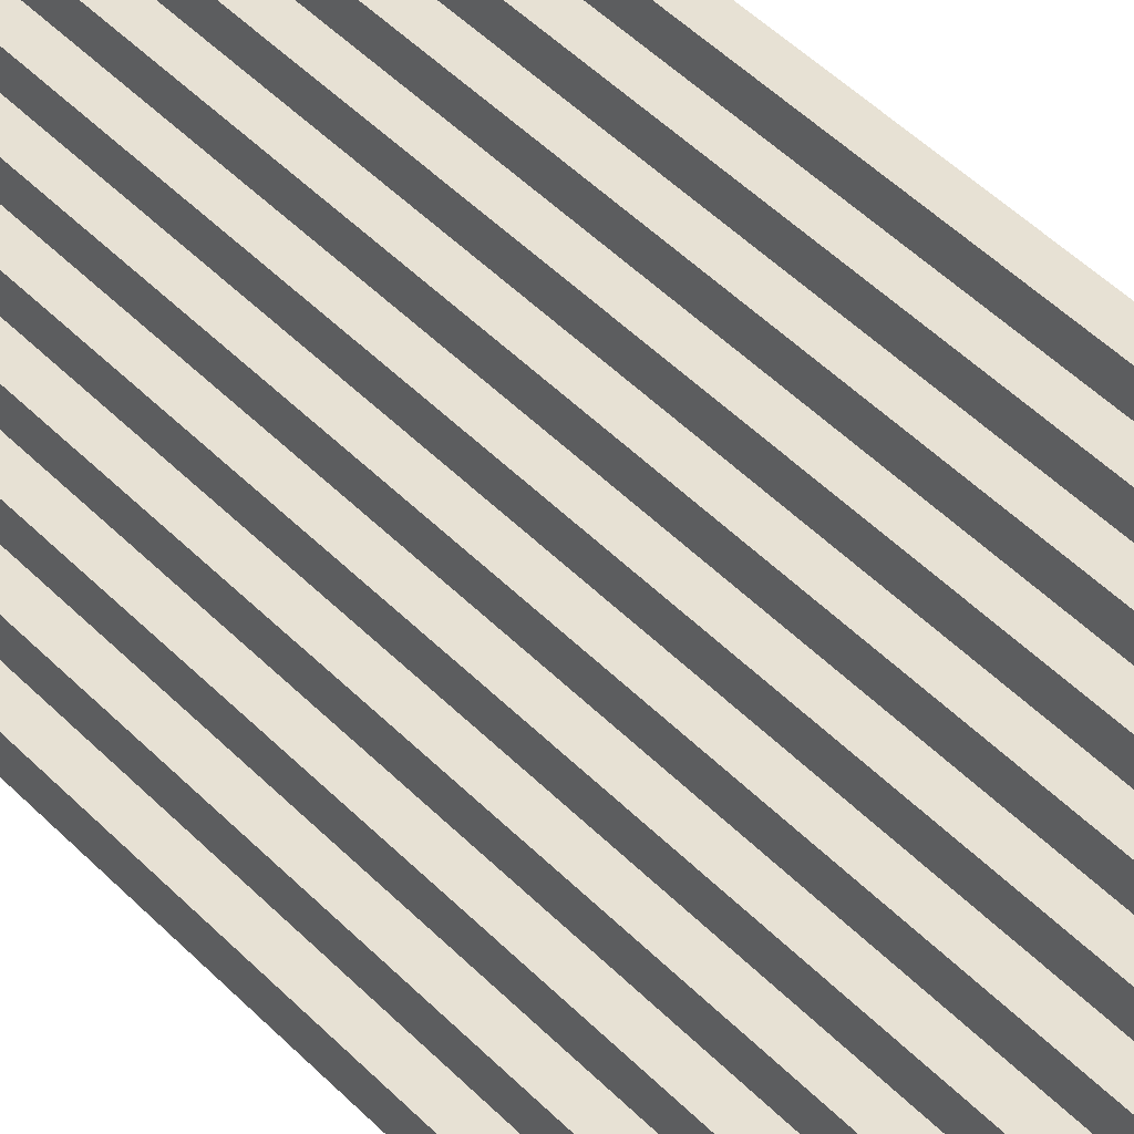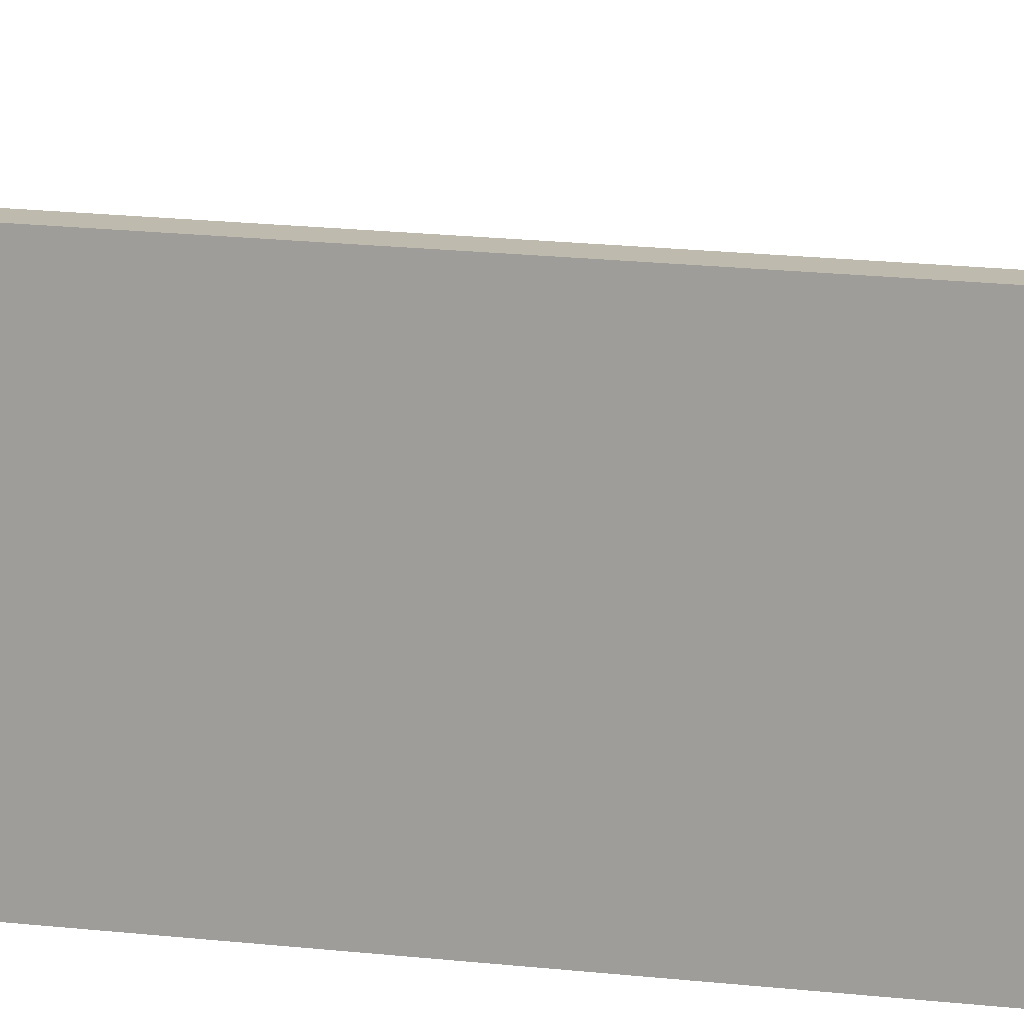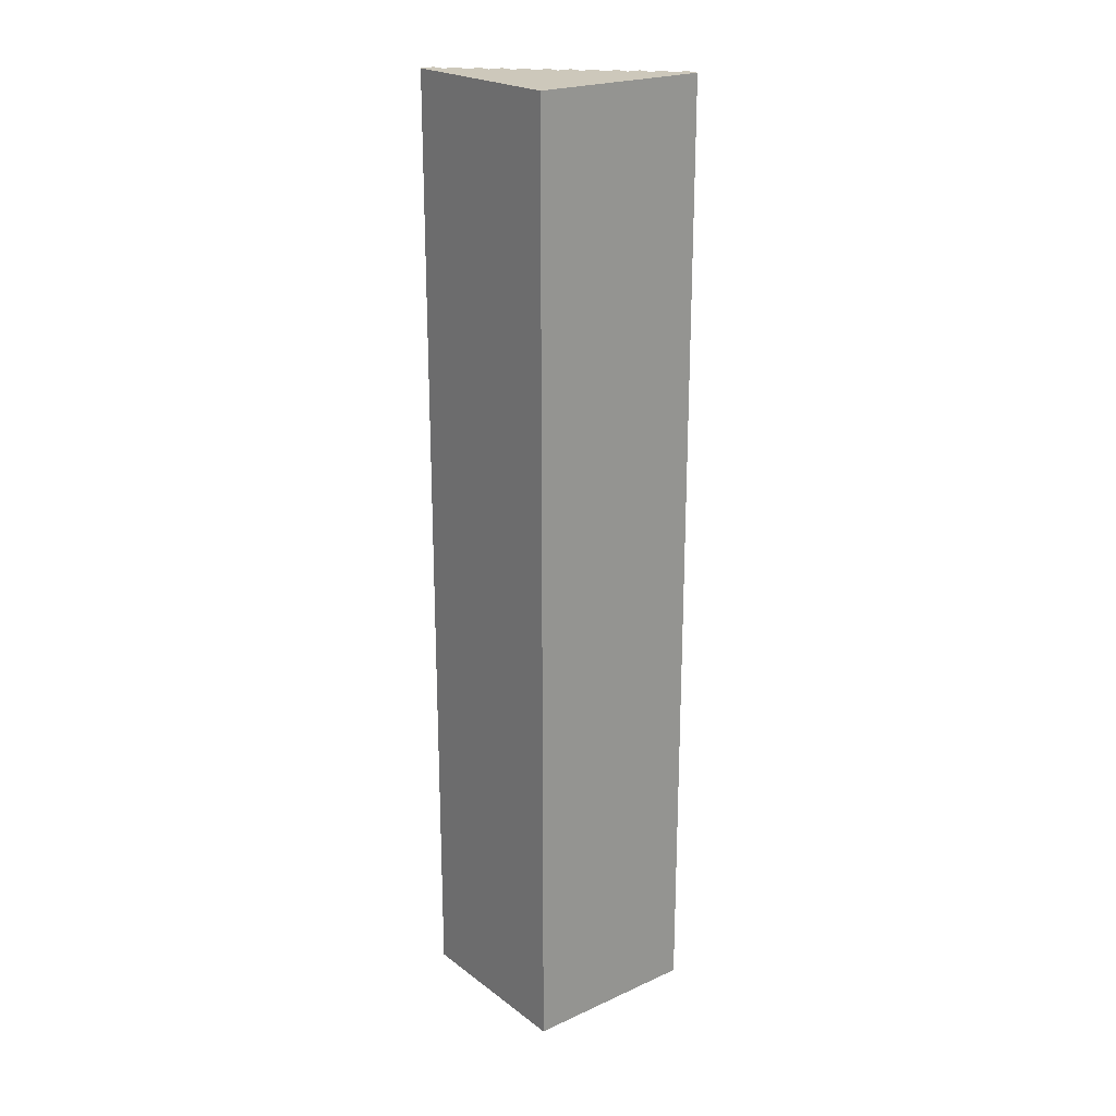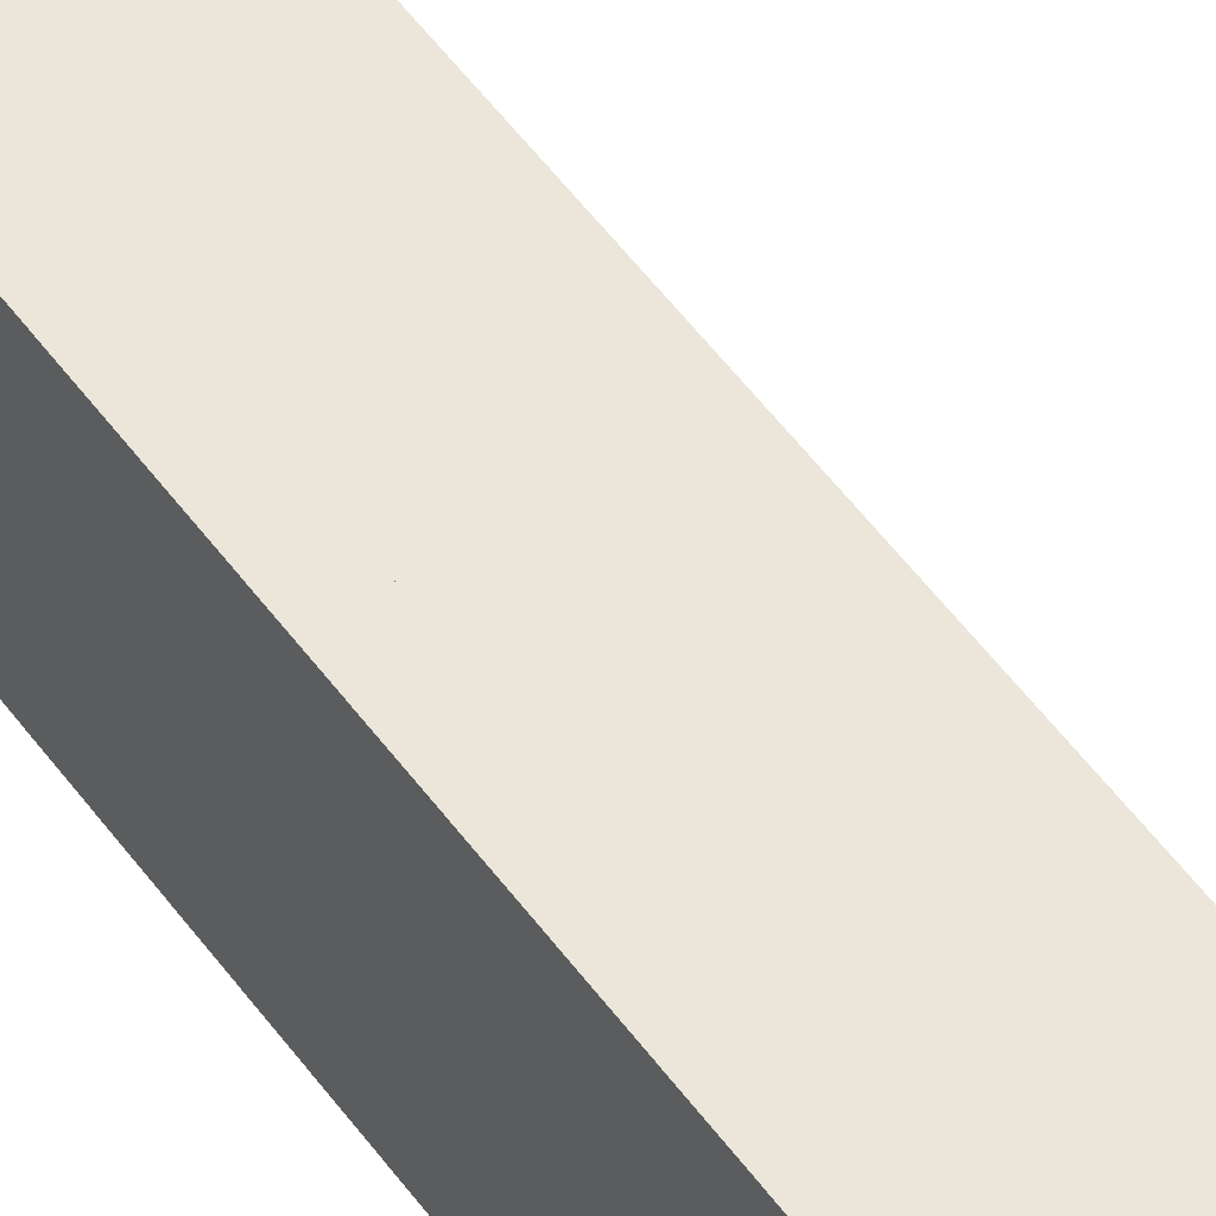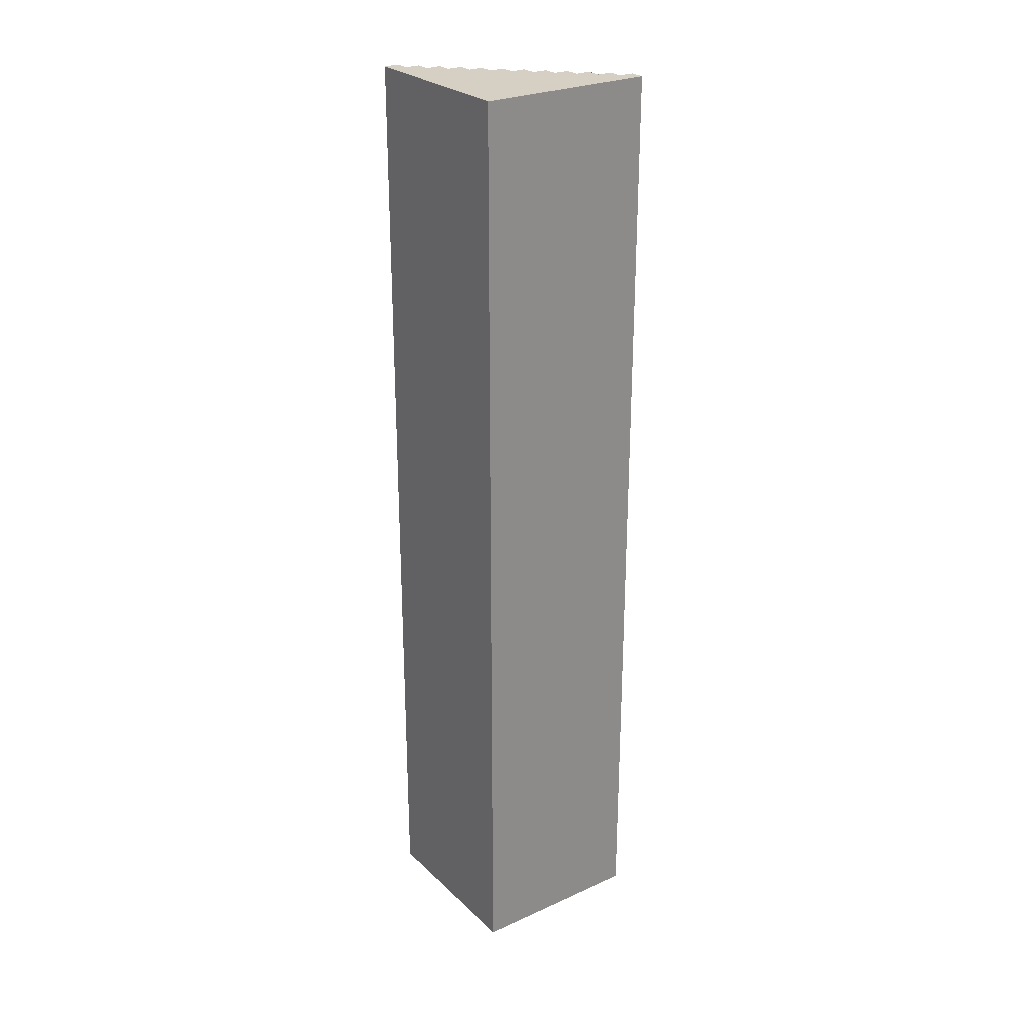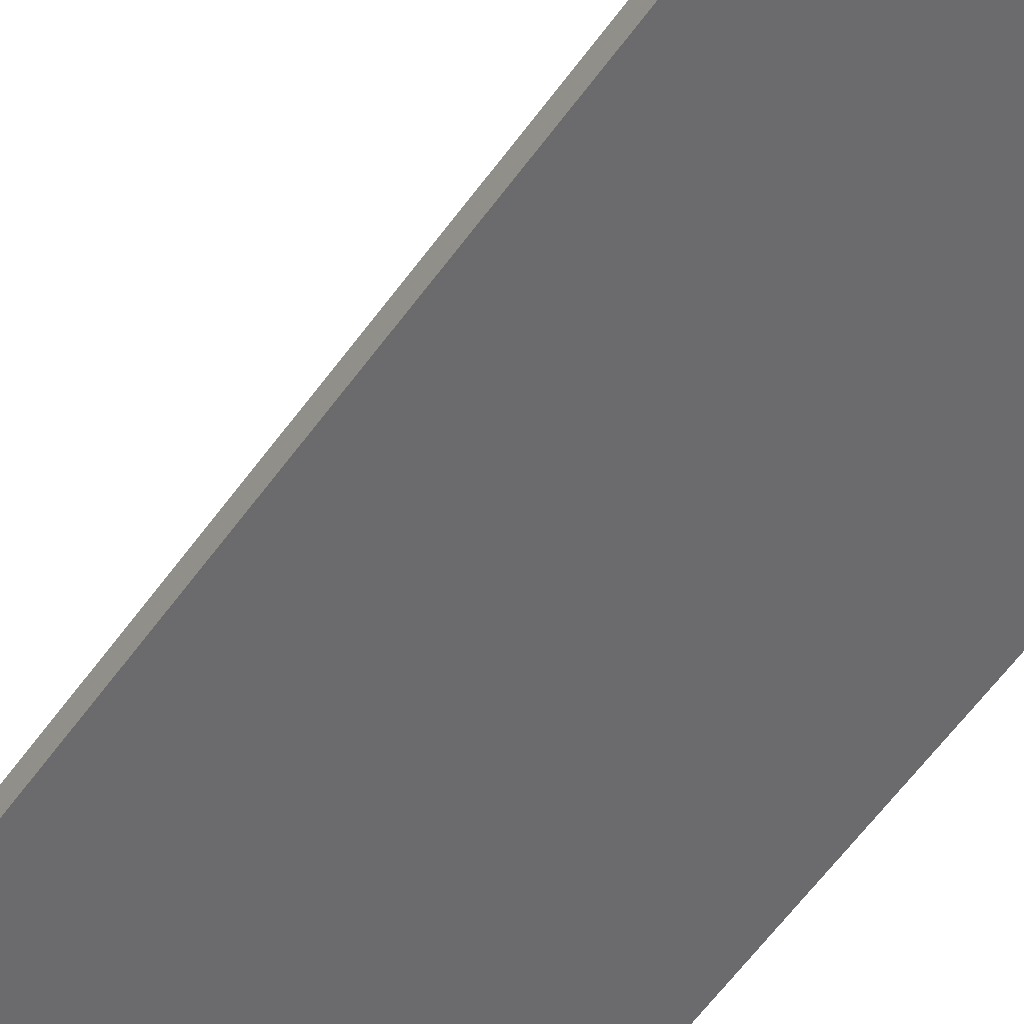
<metadata>
{"format":"obj","ext":"obj","renderer":"f3d","projection":"perspective","resolution":1024,"background":"white","views":[{"elev":39.4,"azim":-37.2,"up":"+Y"},{"elev":15.5,"azim":104.6,"up":"+Y"},{"elev":22.0,"azim":51.8,"up":"+Z"},{"elev":57.2,"azim":143.5,"up":"+Y"},{"elev":26.4,"azim":54.8,"up":"+Z"},{"elev":-53.5,"azim":-33.7,"up":"+Y"}]}
</metadata>
<code>
o
v 2 -3.2 3.2
v 2 -3.2 -3.2
v 2 -3.1 3.2
v 2 -3.1 -3.2
v 2.1 -3.1 3.2
v 2.1 -3.1 -3.2
v 2.1 -3 3.2
v 2.1 -3 -3.2
v 2.2 -3 3.2
v 2.2 -3 -3.2
v 2.2 -2.9 3.2
v 2.2 -2.9 -3.2
v 2.3 -2.9 3.2
v 2.3 -2.9 -3.2
v 2.3 -2.8 3.2
v 2.3 -2.8 -3.2
v 2.4 -2.8 3.2
v 2.4 -2.8 -3.2
v 2.4 -2.7 3.2
v 2.4 -2.7 -3.2
v 2.5 -2.7 3.2
v 2.5 -2.7 -3.2
v 2.5 -2.6 3.2
v 2.5 -2.6 -3.2
v 2.6 -2.6 3.2
v 2.6 -2.6 -3.2
v 2.6 -2.5 3.2
v 2.6 -2.5 -3.2
v 2.7 -2.5 3.2
v 2.7 -2.5 -3.2
v 2.7 -2.4 3.2
v 2.7 -2.4 -3.2
v 2.8 -2.4 3.2
v 2.8 -2.4 -3.2
v 2.8 -2.3 3.2
v 2.8 -2.3 -3.2
v 2.9 -2.3 3.2
v 2.9 -2.3 -3.2
v 2.9 -2.2 3.2
v 2.9 -2.2 -3.2
v 3 -2.2 3.2
v 3 -2.2 -3.2
v 3 -2.1 3.2
v 3 -2.1 -3.2
v 3.1 -2.1 3.2
v 3.1 -2.1 -3.2
v 3.1 -2 3.2
v 3.1 -2 -3.2
v 3.2 -3.2 3.2
v 3.2 -3.2 -3.2
v 3.2 -2.3 3.2
v 3.2 -2.3 -3.2
v 3.2 -2 3.2
v 3.2 -2 -3.2
v 2 -3.2 3.2
v 2 -3.1 3.2
v 2.1 -3.1 3.2
v 2.1 -3 3.2
v 2.2 -3 3.2
v 2.2 -2.9 3.2
v 2.3 -3.2 3.2
v 2.3 -3.1 3.2
v 2.3 -2.9 3.2
v 2.3 -2.8 3.2
v 2.4 -3.1 3.2
v 2.4 -3 3.2
v 2.4 -2.8 3.2
v 2.4 -2.7 3.2
v 2.5 -3 3.2
v 2.5 -2.9 3.2
v 2.5 -2.7 3.2
v 2.5 -2.6 3.2
v 2.6 -2.9 3.2
v 2.6 -2.8 3.2
v 2.6 -2.6 3.2
v 2.6 -2.5 3.2
v 2.7 -2.8 3.2
v 2.7 -2.7 3.2
v 2.7 -2.5 3.2
v 2.7 -2.4 3.2
v 2.8 -2.7 3.2
v 2.8 -2.6 3.2
v 2.8 -2.4 3.2
v 2.8 -2.3 3.2
v 2.9 -2.6 3.2
v 2.9 -2.5 3.2
v 2.9 -2.3 3.2
v 2.9 -2.2 3.2
v 3 -2.5 3.2
v 3 -2.4 3.2
v 3 -2.2 3.2
v 3 -2.1 3.2
v 3.1 -2.4 3.2
v 3.1 -2.3 3.2
v 3.1 -2.1 3.2
v 3.1 -2 3.2
v 3.2 -3.2 3.2
v 3.2 -2.3 3.2
v 3.2 -2 3.2
v 2 -3.2 -3.2
v 2 -3.1 -3.2
v 2.1 -3.1 -3.2
v 2.1 -3 -3.2
v 2.2 -3 -3.2
v 2.2 -2.9 -3.2
v 2.3 -3.2 -3.2
v 2.3 -3.1 -3.2
v 2.3 -2.9 -3.2
v 2.3 -2.8 -3.2
v 2.4 -3.1 -3.2
v 2.4 -3 -3.2
v 2.4 -2.8 -3.2
v 2.4 -2.7 -3.2
v 2.5 -3 -3.2
v 2.5 -2.9 -3.2
v 2.5 -2.7 -3.2
v 2.5 -2.6 -3.2
v 2.6 -2.9 -3.2
v 2.6 -2.8 -3.2
v 2.6 -2.6 -3.2
v 2.6 -2.5 -3.2
v 2.7 -2.8 -3.2
v 2.7 -2.7 -3.2
v 2.7 -2.5 -3.2
v 2.7 -2.4 -3.2
v 2.8 -2.7 -3.2
v 2.8 -2.6 -3.2
v 2.8 -2.4 -3.2
v 2.8 -2.3 -3.2
v 2.9 -2.6 -3.2
v 2.9 -2.5 -3.2
v 2.9 -2.3 -3.2
v 2.9 -2.2 -3.2
v 3 -2.5 -3.2
v 3 -2.4 -3.2
v 3 -2.2 -3.2
v 3 -2.1 -3.2
v 3.1 -2.4 -3.2
v 3.1 -2.3 -3.2
v 3.1 -2.1 -3.2
v 3.1 -2 -3.2
v 3.2 -3.2 -3.2
v 3.2 -2.3 -3.2
v 3.2 -2 -3.2
v 2 -3.2 3.2
v 2.3 -3.2 3.2
v 3.2 -3.2 3.2
v 2 -3.2 -3.2
v 2.3 -3.2 -3.2
v 3.2 -3.2 -3.2
v 2 -3.1 3.2
v 2.1 -3.1 3.2
v 2 -3.1 -3.2
v 2.1 -3.1 -3.2
v 2.1 -3 3.2
v 2.2 -3 3.2
v 2.1 -3 -3.2
v 2.2 -3 -3.2
v 2.2 -2.9 3.2
v 2.3 -2.9 3.2
v 2.2 -2.9 -3.2
v 2.3 -2.9 -3.2
v 2.3 -2.8 3.2
v 2.4 -2.8 3.2
v 2.3 -2.8 -3.2
v 2.4 -2.8 -3.2
v 2.4 -2.7 3.2
v 2.5 -2.7 3.2
v 2.4 -2.7 -3.2
v 2.5 -2.7 -3.2
v 2.5 -2.6 3.2
v 2.6 -2.6 3.2
v 2.5 -2.6 -3.2
v 2.6 -2.6 -3.2
v 2.6 -2.5 3.2
v 2.7 -2.5 3.2
v 2.6 -2.5 -3.2
v 2.7 -2.5 -3.2
v 2.7 -2.4 3.2
v 2.8 -2.4 3.2
v 2.7 -2.4 -3.2
v 2.8 -2.4 -3.2
v 2.8 -2.3 3.2
v 2.9 -2.3 3.2
v 2.8 -2.3 -3.2
v 2.9 -2.3 -3.2
v 2.9 -2.2 3.2
v 3 -2.2 3.2
v 2.9 -2.2 -3.2
v 3 -2.2 -3.2
v 3 -2.1 3.2
v 3.1 -2.1 3.2
v 3 -2.1 -3.2
v 3.1 -2.1 -3.2
v 3.1 -2 3.2
v 3.2 -2 3.2
v 3.1 -2 -3.2
v 3.2 -2 -3.2
f 3 2 1
f 4 2 3
f 7 6 5
f 8 6 7
f 11 10 9
f 12 10 11
f 15 14 13
f 16 14 15
f 19 18 17
f 20 18 19
f 23 22 21
f 24 22 23
f 27 26 25
f 28 26 27
f 31 30 29
f 32 30 31
f 35 34 33
f 36 34 35
f 39 38 37
f 40 38 39
f 43 42 41
f 44 42 43
f 47 46 45
f 48 46 47
f 49 50 51
f 51 50 52
f 51 52 53
f 53 52 54
f 57 56 55
f 59 58 57
f 61 57 55
f 61 60 59
f 61 59 57
f 62 60 61
f 63 60 62
f 65 62 61
f 65 64 63
f 65 63 62
f 66 64 65
f 67 64 66
f 69 66 65
f 69 68 67
f 69 67 66
f 70 68 69
f 71 68 70
f 73 70 69
f 73 72 71
f 73 71 70
f 74 72 73
f 75 72 74
f 77 74 73
f 77 76 75
f 77 75 74
f 78 76 77
f 79 76 78
f 81 78 77
f 81 80 79
f 81 79 78
f 82 80 81
f 83 80 82
f 85 82 81
f 85 84 83
f 85 83 82
f 86 84 85
f 87 84 86
f 89 86 85
f 89 88 87
f 89 87 86
f 90 88 89
f 91 88 90
f 93 90 89
f 93 92 91
f 93 91 90
f 94 92 93
f 95 92 94
f 97 65 61
f 97 69 65
f 97 73 69
f 97 94 93
f 97 93 89
f 97 89 85
f 97 85 81
f 97 81 77
f 97 77 73
f 98 96 95
f 98 94 97
f 98 95 94
f 99 96 98
f 100 101 102
f 102 103 104
f 100 102 106
f 104 105 106
f 102 104 106
f 106 105 107
f 107 105 108
f 106 107 110
f 108 109 110
f 107 108 110
f 110 109 111
f 111 109 112
f 110 111 114
f 112 113 114
f 111 112 114
f 114 113 115
f 115 113 116
f 114 115 118
f 116 117 118
f 115 116 118
f 118 117 119
f 119 117 120
f 118 119 122
f 120 121 122
f 119 120 122
f 122 121 123
f 123 121 124
f 122 123 126
f 124 125 126
f 123 124 126
f 126 125 127
f 127 125 128
f 126 127 130
f 128 129 130
f 127 128 130
f 130 129 131
f 131 129 132
f 130 131 134
f 132 133 134
f 131 132 134
f 134 133 135
f 135 133 136
f 134 135 138
f 136 137 138
f 135 136 138
f 138 137 139
f 139 137 140
f 106 110 142
f 110 114 142
f 114 118 142
f 138 139 142
f 134 138 142
f 130 134 142
f 126 130 142
f 122 126 142
f 118 122 142
f 140 141 143
f 142 139 143
f 139 140 143
f 143 141 144
f 148 146 145
f 149 147 146
f 149 146 148
f 150 147 149
f 151 152 153
f 153 152 154
f 155 156 157
f 157 156 158
f 159 160 161
f 161 160 162
f 163 164 165
f 165 164 166
f 167 168 169
f 169 168 170
f 171 172 173
f 173 172 174
f 175 176 177
f 177 176 178
f 179 180 181
f 181 180 182
f 183 184 185
f 185 184 186
f 187 188 189
f 189 188 190
f 191 192 193
f 193 192 194
f 195 196 197
f 197 196 198

</code>
